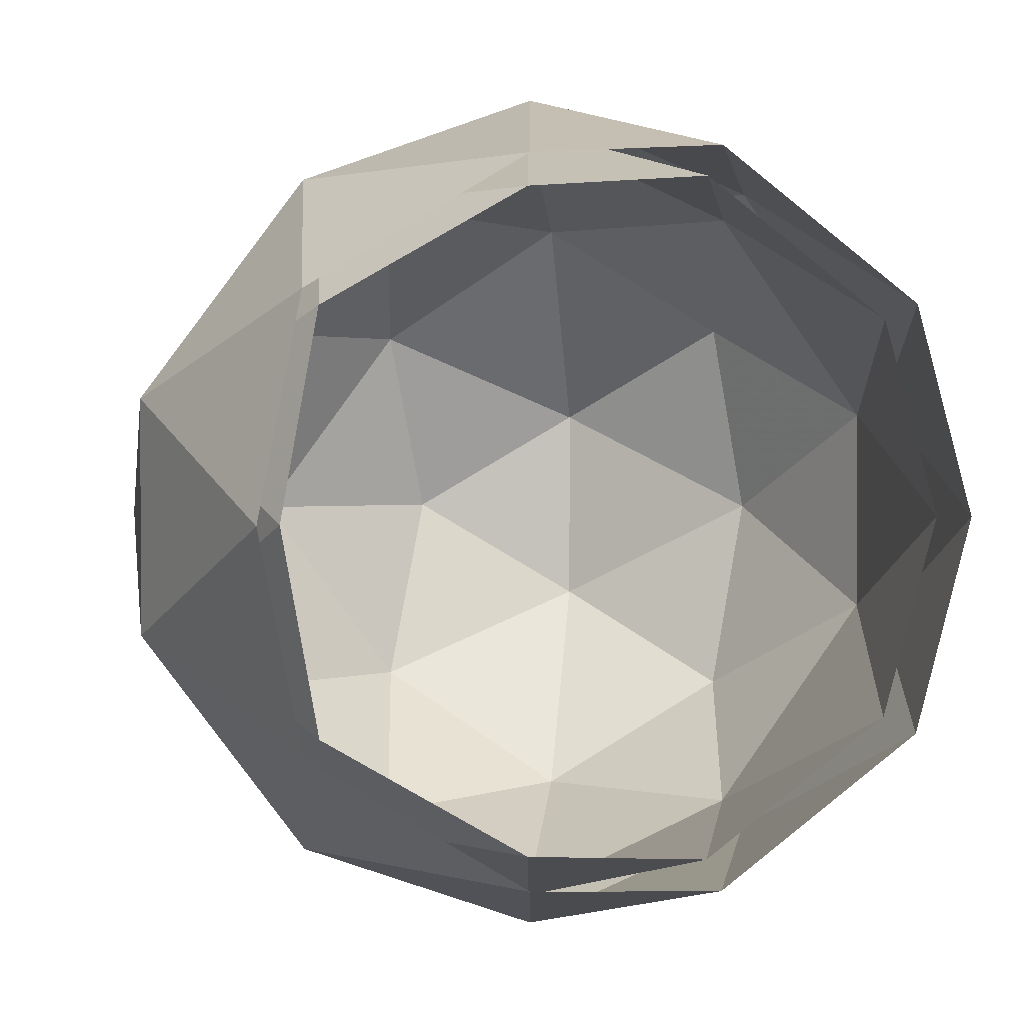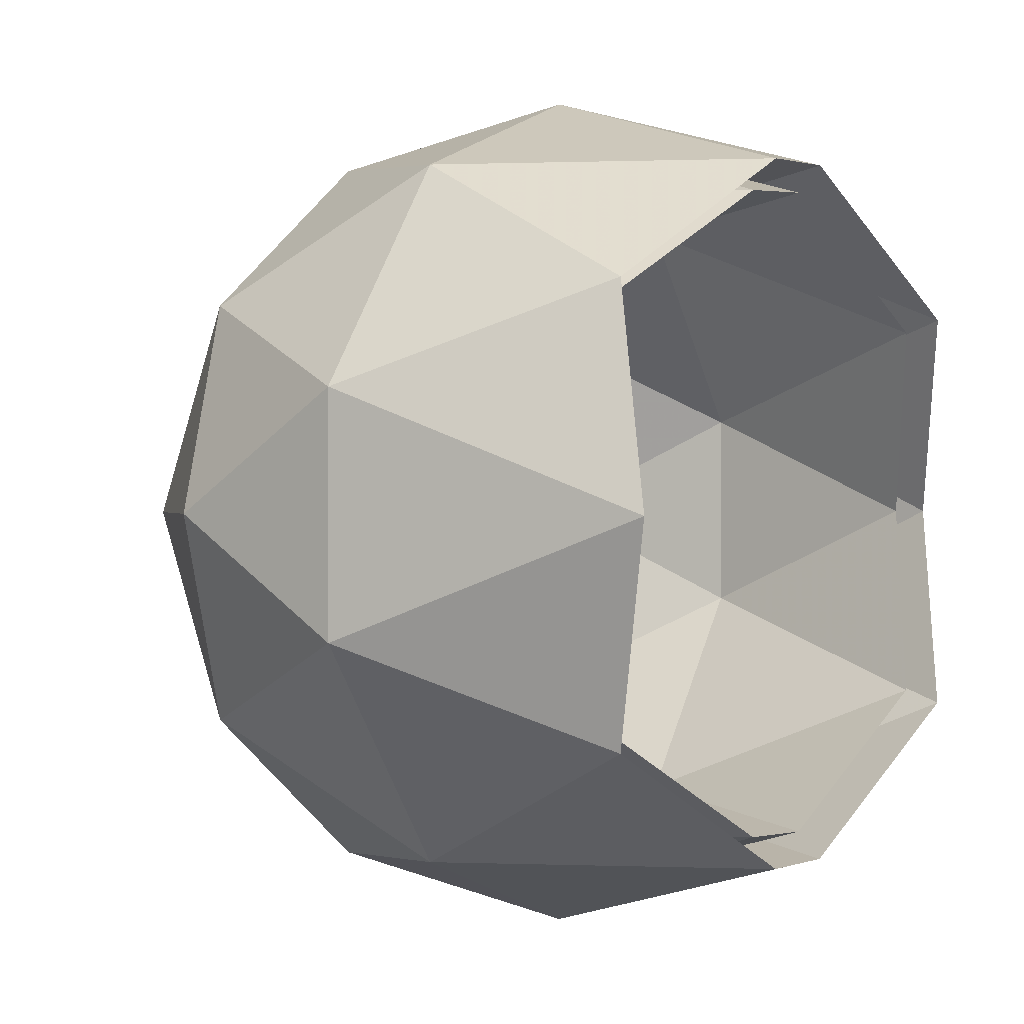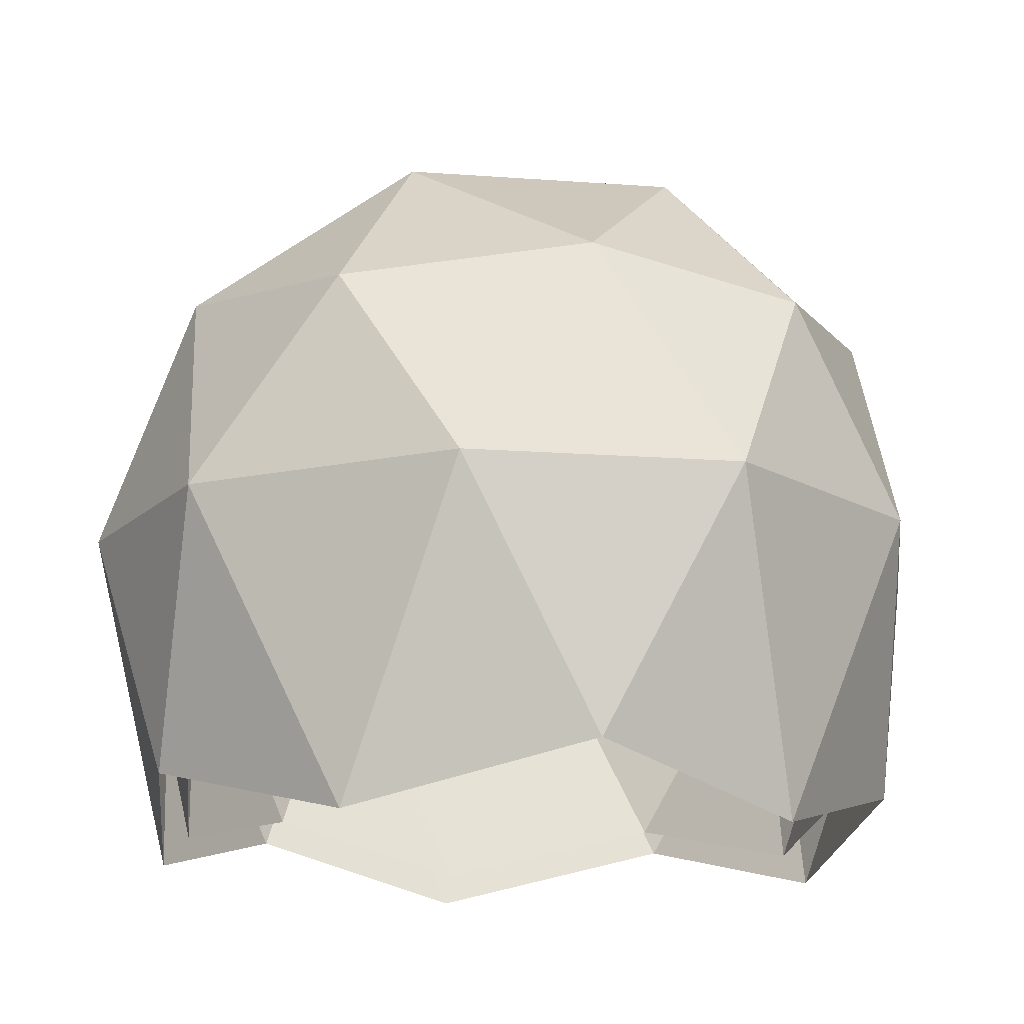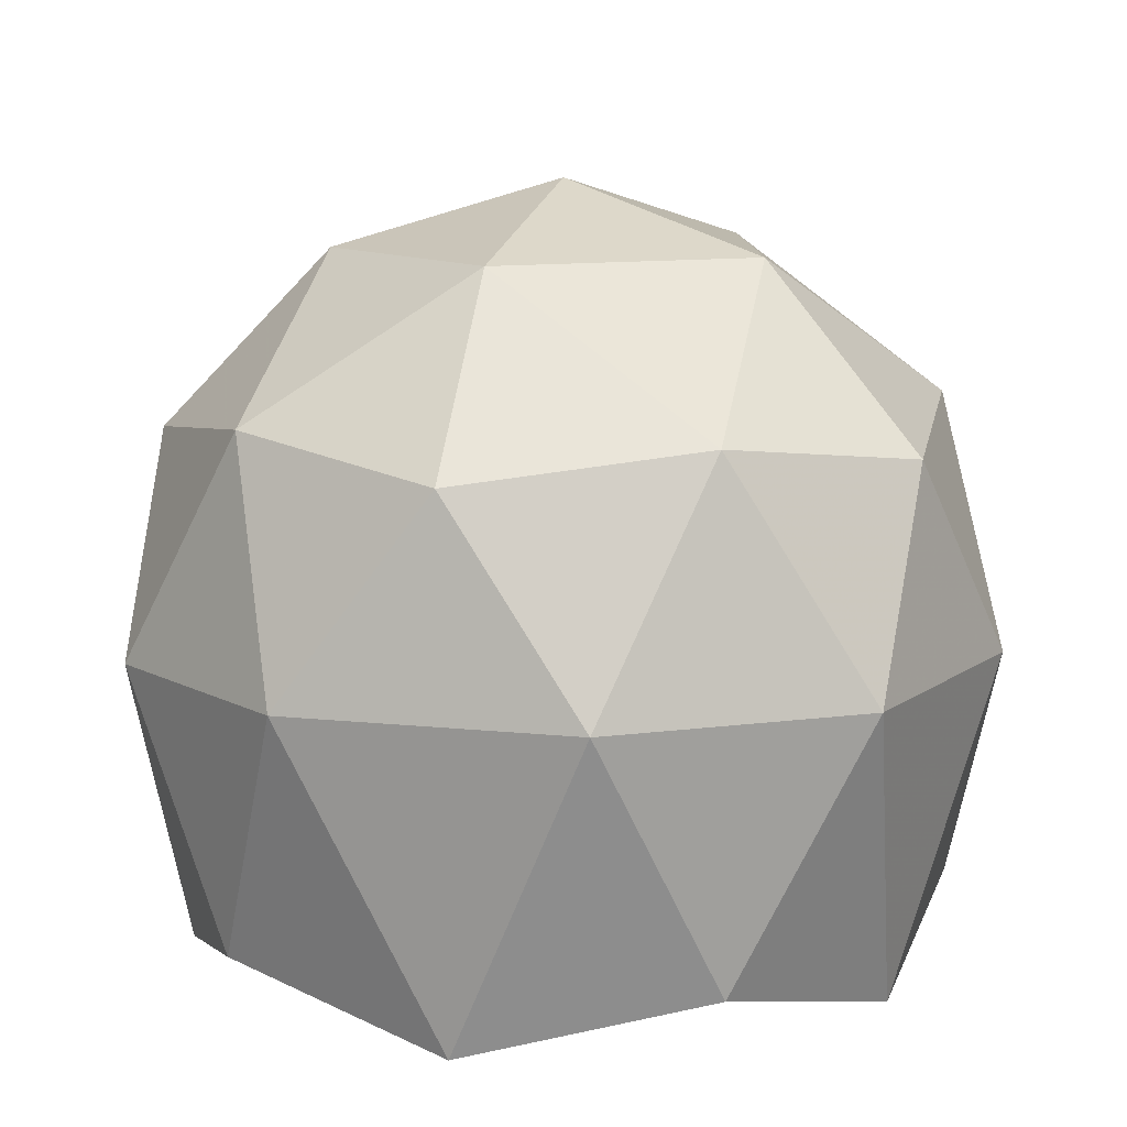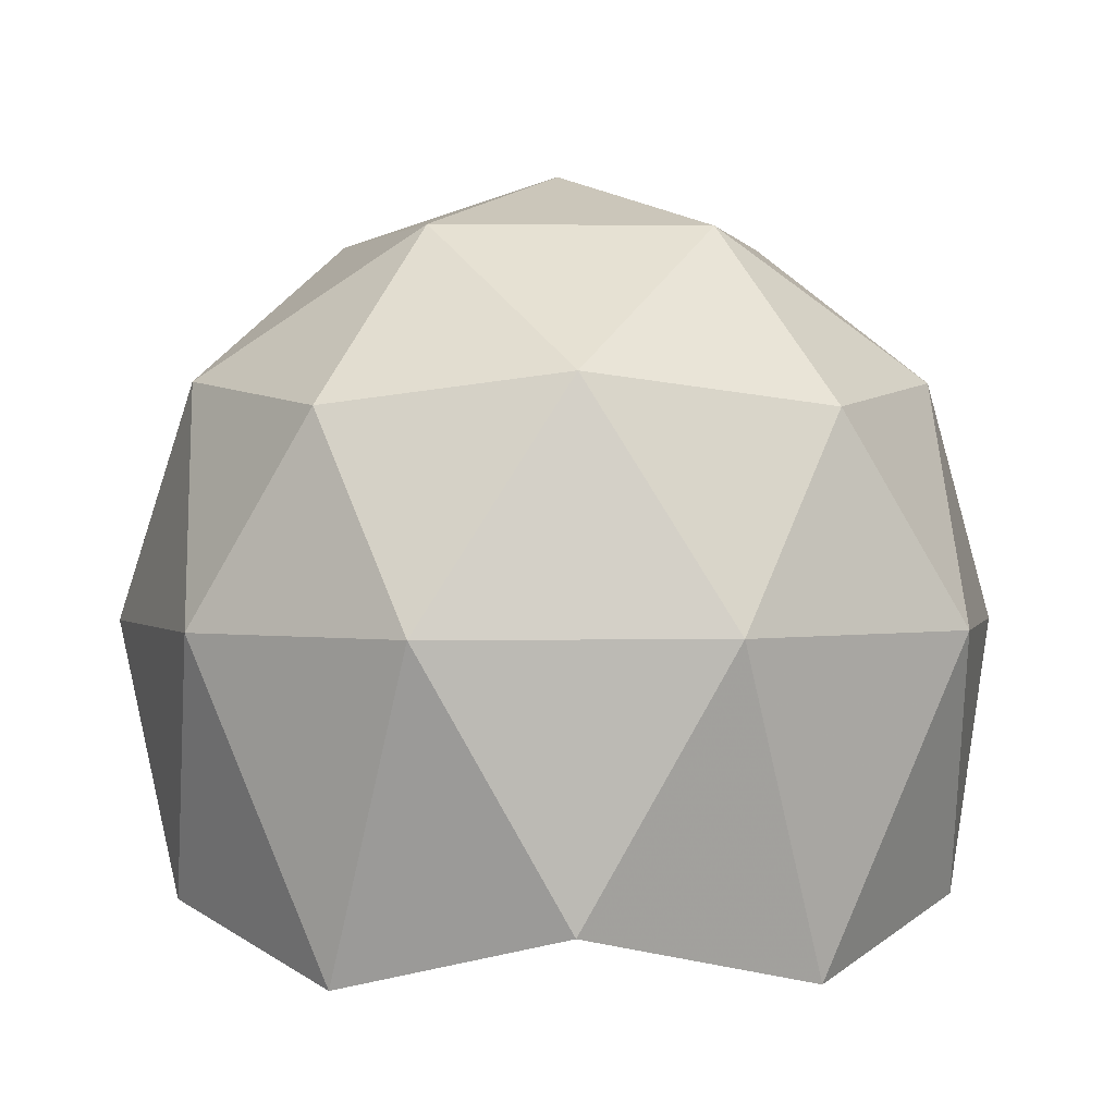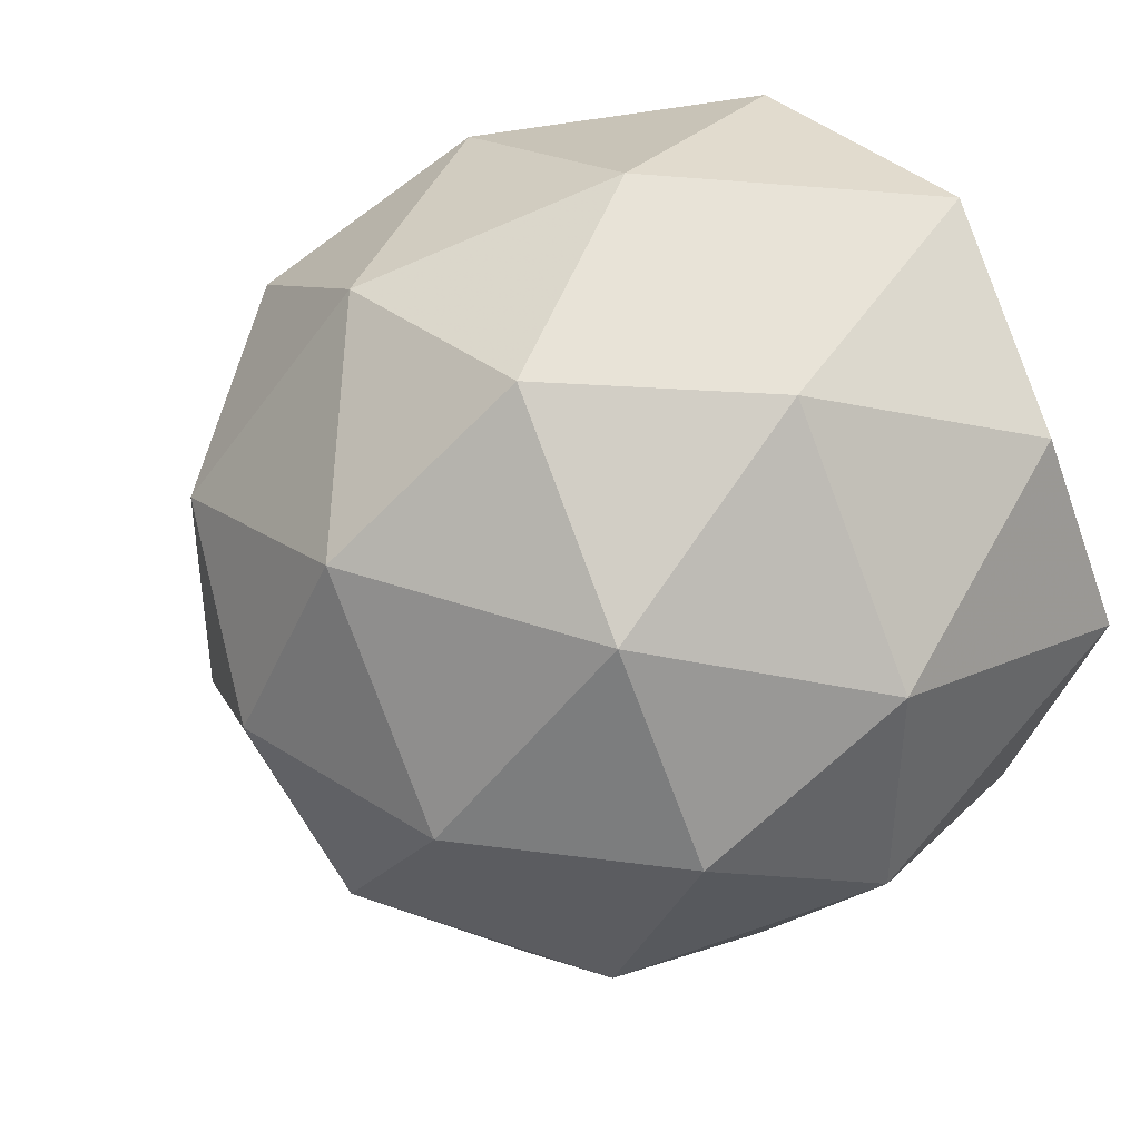
<metadata>
{"format":"obj","ext":"obj","renderer":"f3d","projection":"perspective","resolution":1024,"background":"white","views":[{"elev":1.6,"azim":-18.5,"up":"+Z"},{"elev":0.4,"azim":-57.7,"up":"+Z"},{"elev":-15.8,"azim":150.8,"up":"+Y"},{"elev":11.5,"azim":141.5,"up":"+Y"},{"elev":1.2,"azim":-57.2,"up":"+Y"},{"elev":41.7,"azim":-126.0,"up":"+Z"}]}
</metadata>
<code>
v 0.1172 -0.125 -0.3828
v 0.2031 0.03125 -0.1328
v 0.3438 -0.1562 -0.2422
v 0.2734 -0.375 -0.3828
v 0 -0.375 -0.4844
v -0.125 -0.1562 -0.4062
v -0.07031 0.03125 -0.2344
v 0 0.1016 0
v 0.2031 0.03125 0.1328
v 0.4062 -0.125 0
v 0.4609 -0.375 -0.1328
v 0.3281 -0.7188 -0.2344
v 0.125 -0.6562 -0.4062
v -0.1172 -0.7188 -0.3828
v -0.2734 -0.375 -0.3828
v -0.3281 -0.125 -0.2344
v -0.2422 0.03125 0
v -0.07031 0.03125 0.2344
v 0.1172 -0.125 0.3828
v 0.3438 -0.1562 0.2422
v 0.4609 -0.375 0.1328
v 0.4297 -0.6562 0
v -0.4297 -0.1562 0
v -0.4609 -0.375 -0.1328
v -0.4609 -0.375 0.1328
v -0.3281 -0.125 0.2344
v -0.125 -0.1562 0.4062
v 0 -0.375 0.4844
v 0.2734 -0.375 0.3828
v 0.3281 -0.7188 0.2344
v -0.3438 -0.6562 -0.2422
v -0.4062 -0.7188 0
v -0.3438 -0.6562 0.2422
v -0.2734 -0.375 0.3828
v -0.1172 -0.7188 0.3828
v 0.125 -0.6562 0.4062
v 0.3203 -0.1719 -0.2266
v 0.1875 0.007812 -0.1172
v 0.1094 -0.1406 -0.3516
v 0.25 -0.3672 -0.3516
v 0.4297 -0.3672 -0.1172
v 0.375 -0.1406 0
v 0.1875 0.007812 0.1172
v 0 0.07031 0
v -0.0625 0.007812 -0.2188
v -0.1172 -0.1719 -0.375
v 0 -0.3672 -0.4531
v 0.1172 -0.6328 -0.375
v 0.3047 -0.6875 -0.2188
v 0.3984 -0.6328 0
v 0.4297 -0.3672 0.1172
v 0.3203 -0.1719 0.2266
v 0.1094 -0.1406 0.3516
v -0.0625 0.007812 0.2188
v -0.2266 0.007812 0
v -0.3047 -0.1406 -0.2188
v -0.25 -0.3672 -0.3516
v -0.1094 -0.6875 -0.3516
v -0.3984 -0.1719 0
v -0.4297 -0.3672 -0.1172
v -0.3203 -0.6328 -0.2266
v -0.3047 -0.1406 0.2188
v -0.4297 -0.3672 0.1172
v -0.375 -0.6875 0
v -0.1172 -0.1719 0.375
v -0.25 -0.3672 0.3516
v -0.3203 -0.6328 0.2266
v 0 -0.3672 0.4531
v -0.1094 -0.6875 0.3516
v 0.25 -0.3672 0.3516
v 0.1172 -0.6328 0.375
v 0.3047 -0.6875 0.2188
f 1 2 3
f 1 3 4
f 1 4 5
f 1 5 6
f 1 6 7
f 1 7 2
f 2 7 8
f 2 8 9
f 2 9 10
f 2 10 3
f 3 10 11
f 3 11 4
f 4 11 12
f 4 12 13
f 4 13 5
f 5 13 14
f 5 14 15
f 5 15 6
f 6 15 16
f 6 16 7
f 7 16 17
f 7 17 8
f 8 17 18
f 8 18 9
f 9 18 19
f 9 19 20
f 9 20 10
f 10 20 21
f 10 21 11
f 11 21 22
f 11 22 12
f 23 17 16
f 23 16 24
f 23 24 25
f 23 25 26
f 23 26 17
f 17 26 18
f 18 26 27
f 18 27 19
f 19 27 28
f 19 28 29
f 19 29 20
f 20 29 21
f 21 29 30
f 21 30 22
f 16 15 24
f 24 15 31
f 24 31 32
f 24 32 25
f 25 32 33
f 25 33 34
f 25 34 26
f 26 34 27
f 27 34 28
f 28 34 35
f 28 35 36
f 28 36 29
f 29 36 30
f 31 15 14
f 35 34 33
f 37 38 39
f 37 39 40
f 37 40 41
f 37 41 42
f 37 42 38
f 38 42 43
f 38 43 44
f 38 44 45
f 38 45 39
f 39 45 46
f 39 46 47
f 39 47 40
f 40 47 48
f 40 48 49
f 40 49 41
f 41 49 50
f 41 50 51
f 41 51 42
f 42 51 52
f 42 52 43
f 43 52 53
f 43 53 54
f 43 54 44
f 44 54 55
f 44 55 45
f 45 55 56
f 45 56 46
f 46 56 57
f 46 57 47
f 47 57 58
f 47 58 48
f 56 55 59
f 56 59 60
f 56 60 57
f 57 60 61
f 57 61 58
f 59 55 62
f 59 62 63
f 59 63 60
f 60 63 64
f 60 64 61
f 54 62 55
f 62 54 65
f 62 65 66
f 62 66 63
f 63 66 67
f 63 67 64
f 65 54 53
f 65 53 68
f 65 68 66
f 66 68 69
f 66 69 67
f 53 52 70
f 53 70 68
f 68 70 71
f 68 71 69
f 71 70 72
f 72 70 51
f 72 51 50
f 70 52 51

</code>
